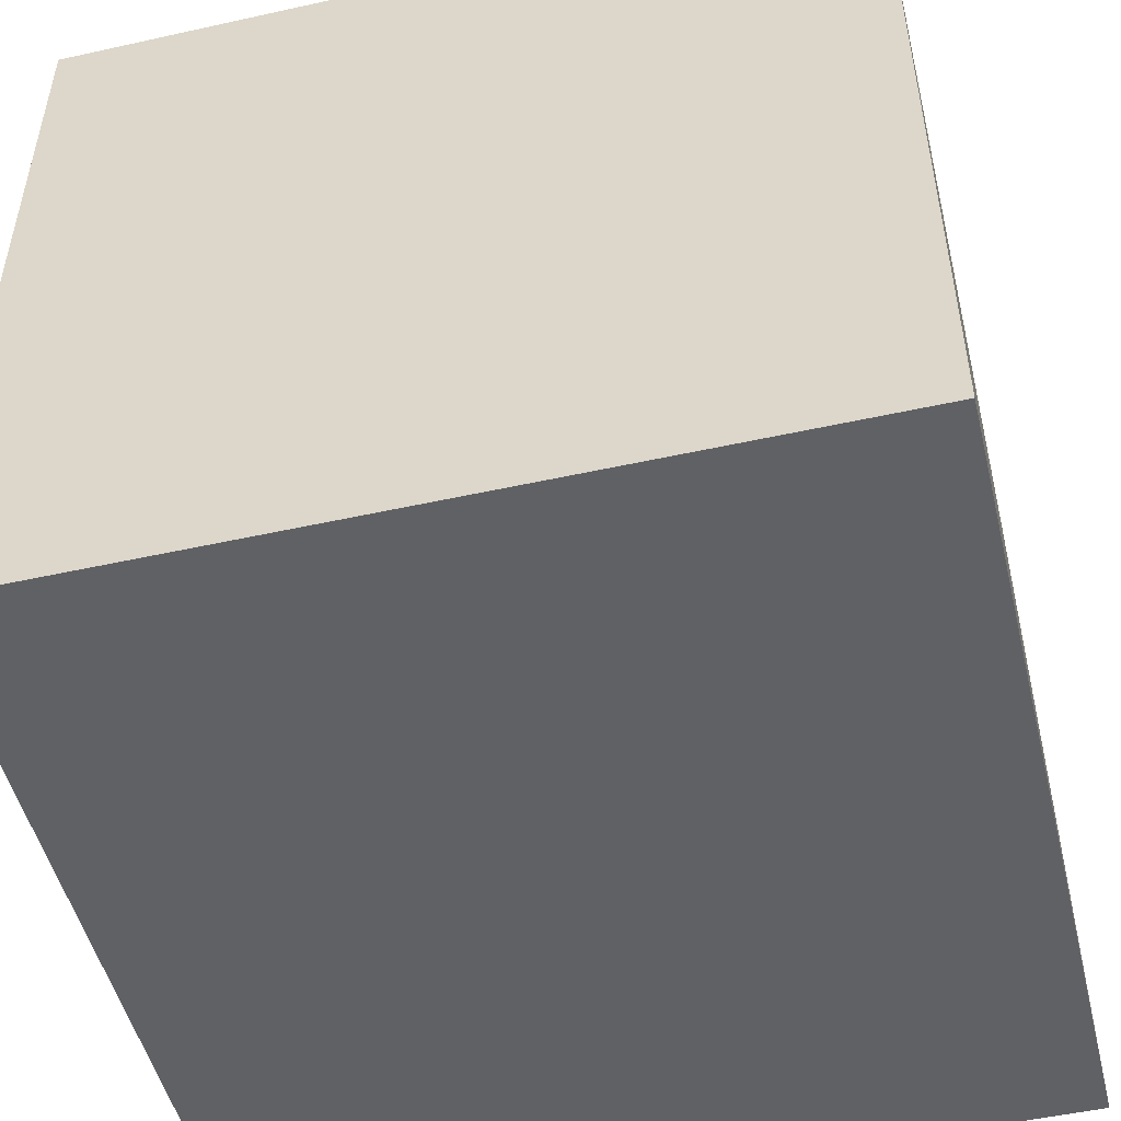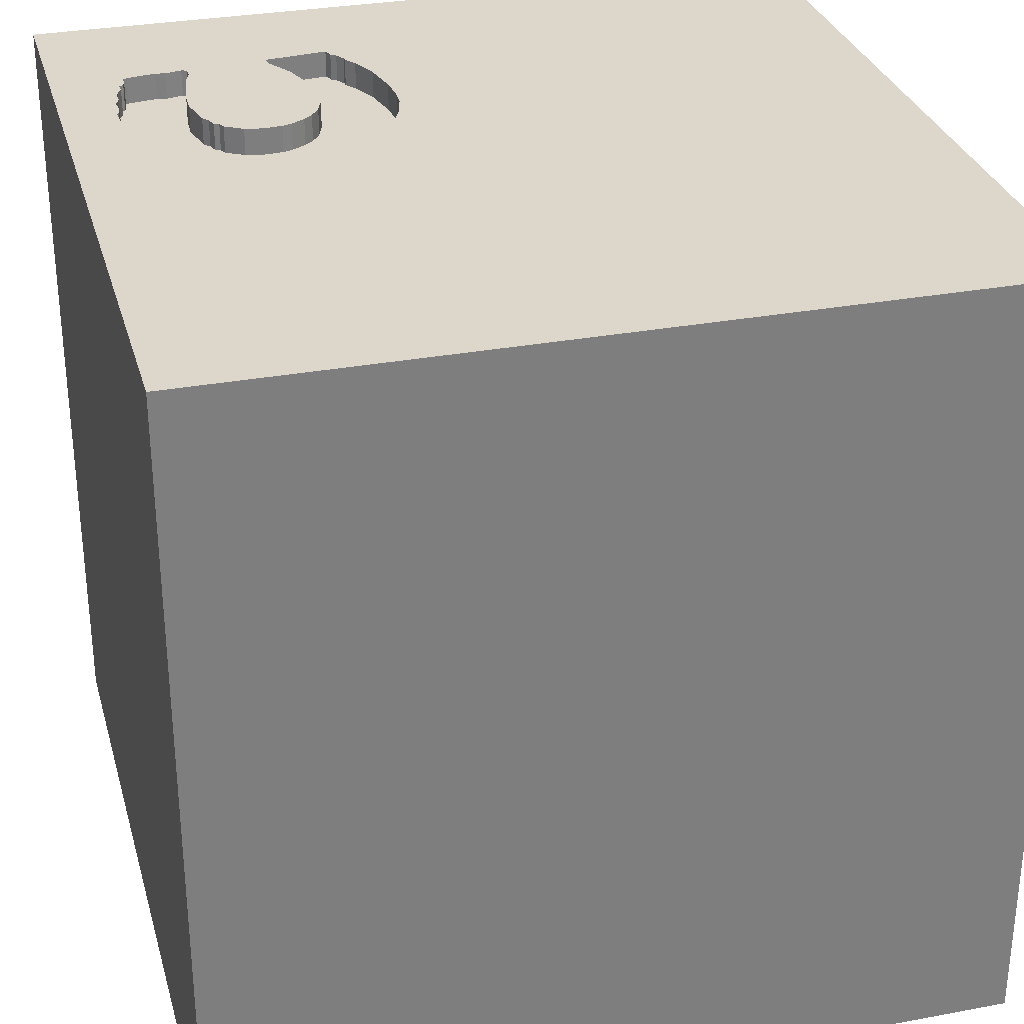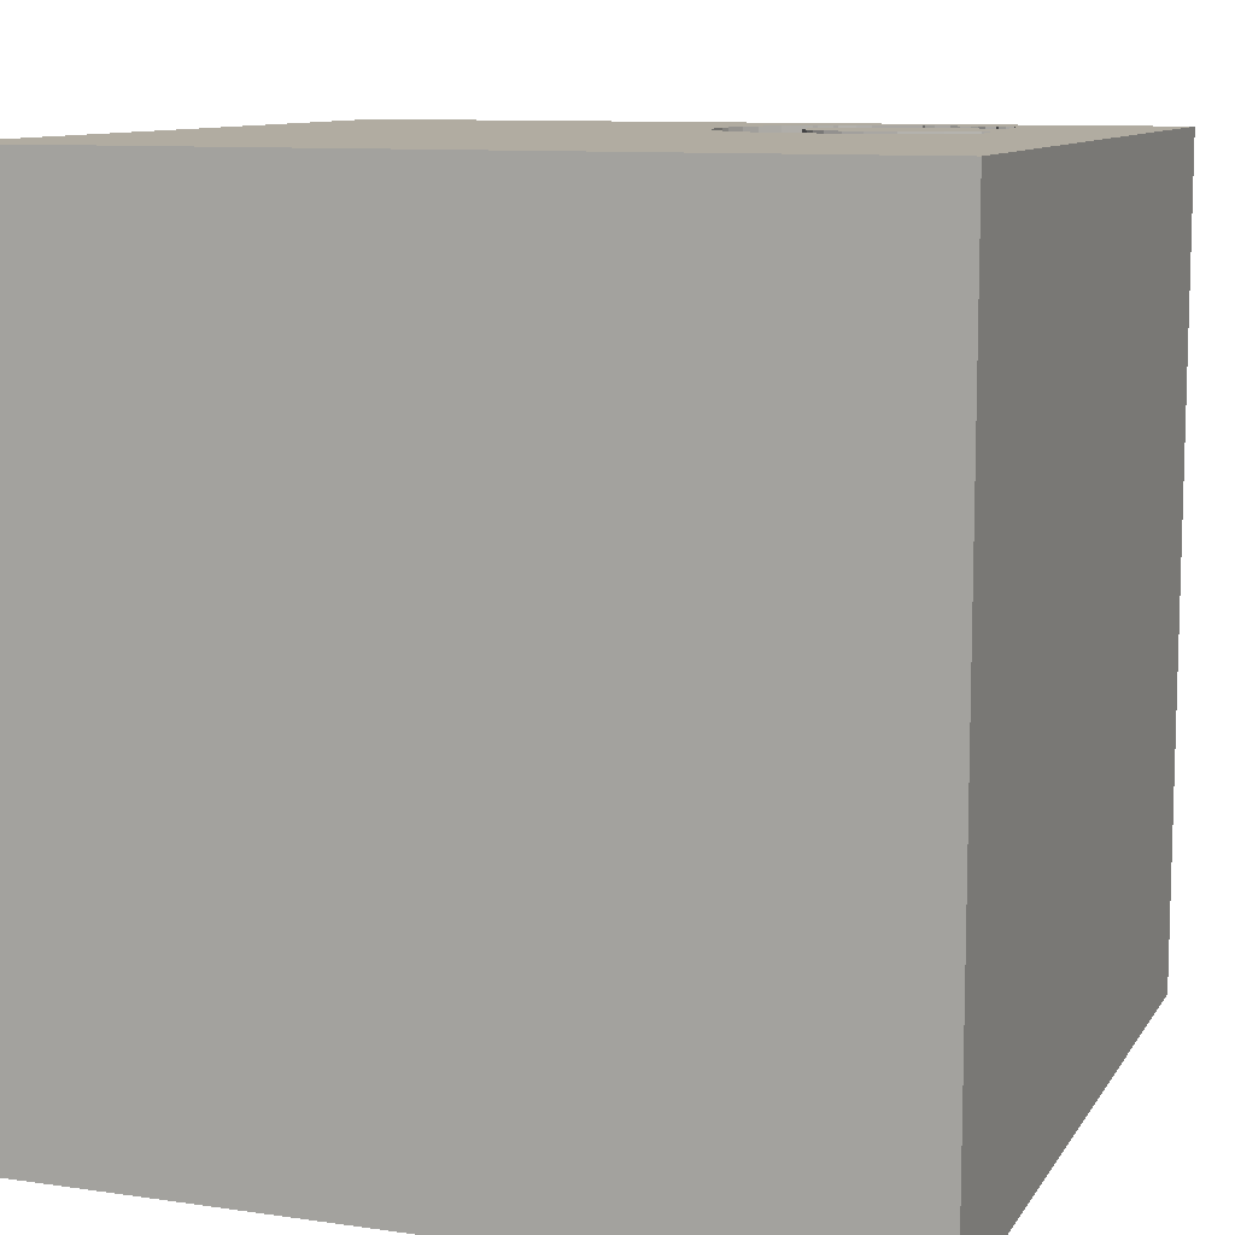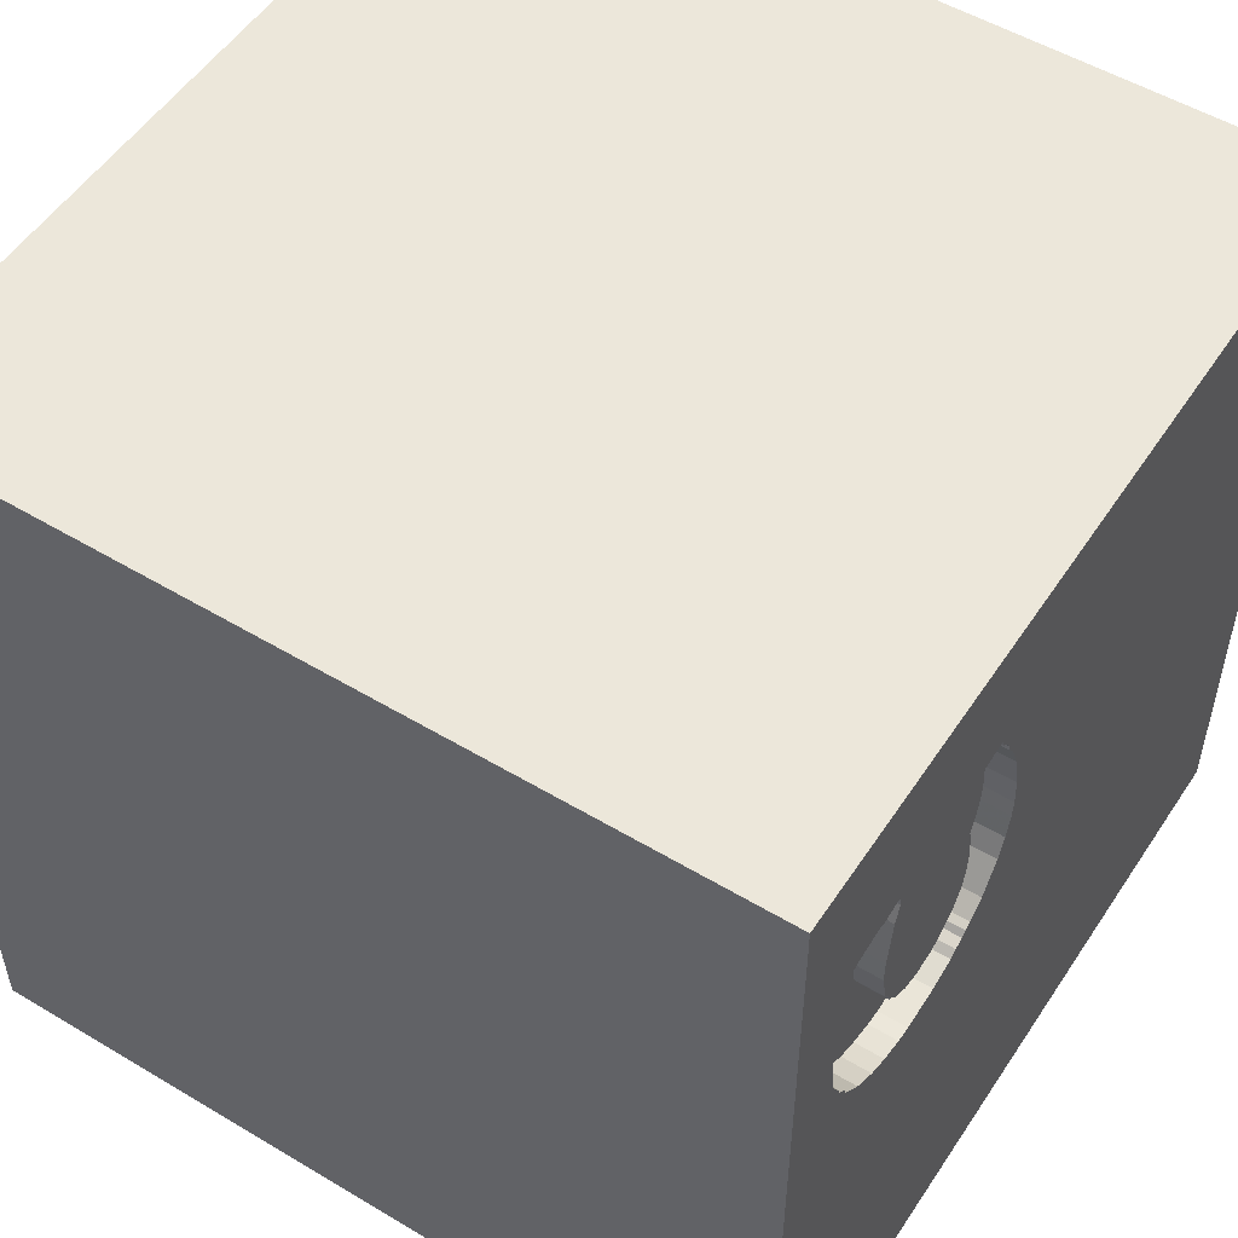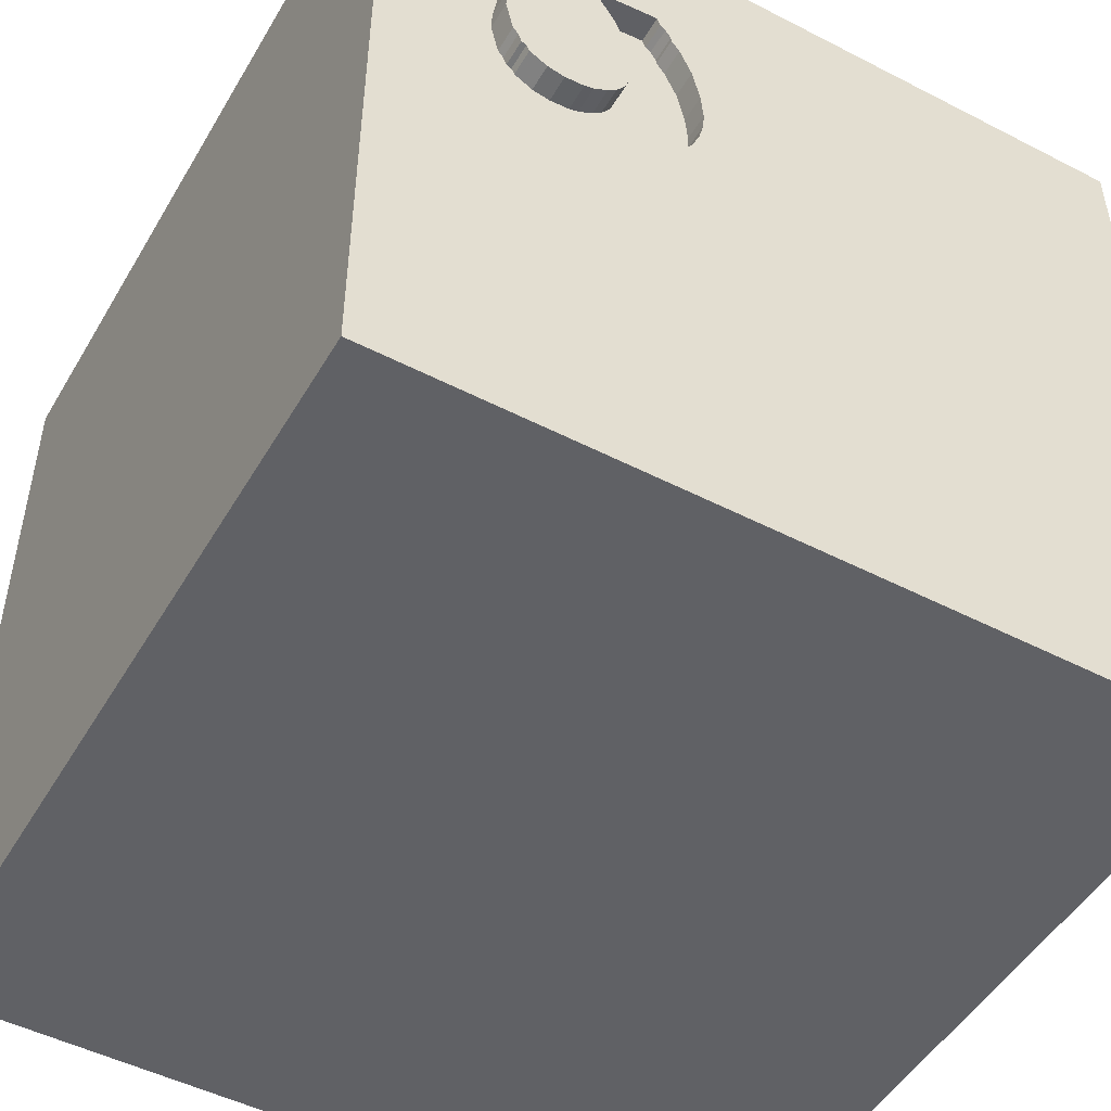
<metadata>
{"format":"obj","ext":"obj","renderer":"f3d","projection":"perspective","resolution":1024,"background":"white","views":[{"elev":-50.2,"azim":-76.3,"up":"+Z"},{"elev":30.8,"azim":165.0,"up":"+Y"},{"elev":10.2,"azim":-70.0,"up":"+Y"},{"elev":52.8,"azim":122.7,"up":"+Z"},{"elev":-49.4,"azim":150.4,"up":"+Z"}]}
</metadata>
<code>
o horseshoe_6
v 0.5918 1.5 0.4822
v 0.5918 1.4 0.4822
v 1.285 1.5 0.4481
v 1.287 1.5 0.7189
v 1.287 1.4 0.7189
v 0.3446 1.5 0.3202
v 0.5813 1.5 0.1036
v 0.5787 1.5 0.5204
v 0.3253 1.5 0.7824
v 0.3253 1.4 0.7824
v 1.23 1.5 0.922
v 1.298 1.5 0.6188
v 1.298 1.4 0.6188
v 0.9904 1.5 0.9762
v 0.9904 1.4 0.9762
v -1.094 -0.7617 -1.5
v -0.5892 0.612 -1.5
v -1.094 -1.5 -0.1823
v -0.7552 -1.5 1.302
v -1.042 -1.5 -0.625
v -1.5 -1.5 -1.5
v -0.651 -1.5 0.8984
v -0.6217 1.5 0.7894
v 0.8771 1.5 0.07225
v 0.8771 1.4 0.07225
v 0.6788 1.5 0.07816
v 0.6788 1.4 0.07816
v 0.96 1.5 0.09311
v 0.8172 1.5 0.3568
v 0.9877 1.5 0.9403
v 1.2 1.5 0.2828
v 1.2 1.4 0.2828
v 1.283 1.5 0.665
v 1.283 1.4 0.665
v 1.199 1.5 0.2648
v 1.199 1.4 0.2648
v 0.3997 1.5 0.9304
v 0.8814 1.5 0.3701
v 1.037 1.5 0.6294
v 1.037 1.4 0.6294
v 0.9587 1.5 0.4365
v 0.9587 1.4 0.4365
v 0.2572 -0.931 -1.5
v 0.5208 0.612 1.5
v 0.3125 1.094 1.5
v 0.3646 -0.4948 1.5
v 0.4167 -1.5 0.4687
v 0.4687 -1.5 -0.1823
v 0.5729 -1.5 1.146
v 0.625 -1.5 -0.8073
v 0.1302 -1.5 -1.5
v 0.1823 -1.5 -1.185
v -0.1302 -1.5 1.5
v 0.1107 1.5 -0.6852
v 0.4527 1.5 1.035
v -0.1302 1.5 -1.5
v 0.3124 1.5 0.7214
v 0.1302 1.5 1.5
v 0.3141 1.5 0.3948
v 0.9891 1.5 0.4794
v 0.9891 1.4 0.4794
v 0.5204 1.5 0.1353
v 0.5204 1.4 0.1353
v 0.9877 1.4 0.9403
v 0.756 1.5 0.07234
v 0.05208 -1.029 1.5
v 0 0.4687 1.5
v 0 -0 1.5
v -0.1823 1.068 1.5
v -0.1562 -0.4688 1.5
v 0 -1.5 0.1562
v 0 -1.5 -0.4688
v -0.1823 -1.5 0.5599
v -0.05208 -1.5 1.276
v 0.6243 1.5 0.4346
v 0.566 1.5 0.6197
v 1.23 1.4 0.922
v 0.4907 1.5 0.1601
v 1.01 1.5 0.8754
v 0.7454 0.8187 -1.5
v 1.224 0.599 1.5
v 1.198 -0 1.5
v 1.211 -1.5 -0.651
v 1.042 -1.5 0.4167
v 1.094 -1.5 -0.02604
v 1.5 -1.5 1.5
v 1.5 -1.5 -1.5
v 1.042 -1.5 0.8333
v 1.165 1.5 -0.6185
v 1.146 1.5 0.9703
v 1.152 1.5 0.2149
v 1.042 -0.4167 1.5
v 1.241 1.5 0.343
v 1.241 1.4 0.343
v 0.9599 1.4 0.09311
v 0.441 1.5 0.9995
v 0.441 1.4 0.9995
v 0.5557 1.5 0.1236
v 1.239 1.5 0.325
v 1.239 1.4 0.325
v 1.01 1.4 0.8754
v 0.7101 1.5 0.3739
v 0.7101 1.4 0.3739
v 1.034 1.4 0.7109
v 1.034 1.5 0.7109
v 1.268 1.5 0.8198
v -0.5208 -1.068 1.5
v -0.4687 0.4297 1.5
v -0.625 -0.2083 1.5
v -0.6771 1.029 1.5
v -0.4557 -1.5 -0.2083
v 1.289 1.5 0.6284
v 1.289 1.4 0.6284
v 0.6243 1.4 0.4346
v -1.5 -1.094 0.5469
v -1.5 -1.016 -0.1432
v -1.5 -0.5599 1.25
v -1.5 -0.3516 -1.5
v -1.5 -0.638 0.651
v -1.5 0.3125 -1.042
v -1.5 0.2083 0.4557
v -1.5 0.4167 0
v -1.5 0.625 1.25
v -1.5 0.4167 -0.4687
v -1.5 0.1302 1.5
v -1.5 -0.1823 -1.068
v -1.5 0.02604 1.094
v -1.5 0 -0.4687
v -1.5 1.042 0.4167
v -1.5 1.198 0
v -1.5 1.25 -0.4687
v -1.5 1.5 1.5
v -1.5 1.5 -1.5
v -1.5 -0.5599 -0.651
v -1.5 -0.625 -1.25
v -1.5 -1.5 0.2083
v -1.5 -1.5 1.5
v -1.5 -1.5 -0.4167
v -1.5 0.6771 0.8333
v -1.5 1.5 0.1042
v -1.5 -1.354 0.2083
v -1.5 -1.198 -0.625
v -1.5 -0.3646 -0
v -1.5 0.8333 -0.625
v 1.108 1.5 0.9764
v 0.5741 1.4 0.7275
v 0.2933 1.5 0.4776
v 0.2933 1.4 0.4776
v 0.6829 1.5 0.9723
v 1.12 1.5 0.1804
v 0.6209 1.5 0.8685
v 0.4527 1.4 1.035
v 0.2972 1.5 0.649
v 0.2972 1.4 0.649
v 1.5 1.5 -1.5
v 0.5557 1.4 0.1236
v 0.3446 1.4 0.3202
v 0.5038 1.5 0.1546
v 0.5702 1.5 0.6752
v 1.272 1.5 0.3948
v 0.8172 1.4 0.3568
v 0.289 1.5 0.5412
v 0.6582 1.5 0.405
v 1.224 1.5 0.3081
v 0.9477 1.5 0.4102
v 0.9477 1.4 0.4102
v 0.8225 1.5 0.06733
v 0.8225 1.4 0.06733
v 1.354 1.5 0.3125
v 1.354 1.5 0.7292
v 1.354 1.5 0.9375
v 1.5 0.3263 -0.9538
v 1.5 0.1042 -1.5
v 1.5 -0.1302 1.5
v 1.5 1.117 -0.1823
v 1.5 1.5 1.5
v 1.5 -0.2669 0.6771
v 1.5 -1.5 -0.1302
v 1.5 1.5 0.03906
v 1.5 -1.097 -0.1237
v 0.7453 1.5 0.3623
v -1.198 -0.8073 1.5
v -1.198 0.1823 1.5
v -1.198 -0.3125 1.5
v -1.094 -1.5 0.3646
v -1.198 0.651 1.5
v 1.275 1.5 0.7922
v 1.275 1.4 0.7922
v 0.3141 1.4 0.3948
v 0.7453 1.4 0.3623
v 0.566 1.4 0.6197
v 1.272 1.5 0.7562
v 1.272 1.4 0.7562
v 0.289 1.4 0.5412
v 0.4463 1.5 1.015
v 0.6856 1.5 1.008
v 0.401 1.5 0.9483
v 0.401 1.4 0.9483
v -0.4167 -1.5 -1.042
v 0.3997 1.4 0.9304
v 0.6582 1.4 0.405
v 0.3693 1.5 0.8875
v 0.3693 1.4 0.8875
v 0.4775 1.5 0.1656
v 0.4775 1.4 0.1656
v 1.232 1.5 0.9489
v 1.232 1.4 0.9489
v 1.035 1.5 0.1236
v 1.035 1.4 0.1236
v 0.7292 0.2083 1.5
v 0.8854 1.5 1.25
v 0.5741 1.5 0.7275
v 0.6901 -1.217 1.5
v 1.009 1.5 0.505
v 1.294 1.5 0.6236
v 0.418 1.5 0.2153
v 1.286 1.5 0.6467
v 1.272 1.4 0.3948
v 0.8814 1.4 0.3701
v 0.5038 1.4 0.1546
v 1.215 1.5 0.9593
v 1.071 1.5 0.9701
v 1.071 1.4 0.9701
v 0.4217 1.5 0.9829
v 1.215 1.4 0.9593
v 0.418 1.4 0.2153
v 0.6856 1.4 1.008
v 1.12 1.4 0.1804
v 1.268 1.4 0.8198
v 0.9532 1.5 0.4234
v 1.254 1.5 0.884
v 1.254 1.4 0.884
v 0.5695 1.5 0.5472
v 0.5695 1.4 0.5472
v 1.252 1.5 0.8481
v 1.285 1.4 0.4481
v 0.6829 1.4 0.9723
v 1.237 1.5 0.8944
v 1.161 1.5 0.9678
v 0.6209 1.4 0.8685
v 1.252 1.4 0.8481
v 0.4217 1.4 0.9829
v 1.009 1.5 0.9838
v 1.009 1.4 0.9838
v 1.237 1.4 0.8944
v 1.231 1.5 0.9357
v 0.3037 1.5 0.4362
v 1.009 1.4 0.505
v 0.9774 1.5 0.4441
v 0.9774 1.4 0.4441
v 0.5813 1.4 0.1036
v 1.108 1.4 0.9764
f 117 115 137
f 115 136 137
f 117 119 115
f 19 53 137
f 53 107 137
f 125 117 137
f 136 185 137
f 137 22 19
f 182 125 137
f 115 141 136
f 137 107 182
f 182 184 125
f 19 74 53
f 125 127 117
f 185 22 137
f 22 74 19
f 53 66 107
f 136 18 185
f 107 184 182
f 115 116 141
f 141 116 136
f 107 109 184
f 184 183 125
f 116 138 136
f 125 123 127
f 138 18 136
f 53 213 66
f 66 70 107
f 127 119 117
f 119 116 115
f 185 73 22
f 86 213 53
f 70 109 107
f 109 183 184
f 127 121 119
f 116 142 138
f 73 74 22
f 74 86 53
f 183 186 125
f 132 123 125
f 142 21 138
f 138 20 18
f 74 49 86
f 186 132 125
f 119 143 116
f 21 20 138
f 18 111 185
f 111 73 185
f 123 139 127
f 73 49 74
f 66 46 70
f 70 68 109
f 109 108 183
f 139 121 127
f 121 143 119
f 73 47 49
f 213 46 66
f 108 186 183
f 143 134 116
f 116 134 142
f 20 111 18
f 111 71 73
f 68 108 109
f 121 122 143
f 71 47 73
f 47 88 49
f 108 110 186
f 132 139 123
f 134 21 142
f 46 68 70
f 110 132 186
f 139 129 121
f 143 128 134
f 88 86 49
f 213 92 46
f 68 67 108
f 122 128 143
f 20 199 111
f 111 72 71
f 71 48 47
f 47 84 88
f 86 92 213
f 134 135 21
f 21 199 20
f 46 210 68
f 132 129 139
f 129 122 121
f 128 126 134
f 16 21 118
f 92 210 46
f 67 69 108
f 69 110 108
f 122 124 128
f 199 72 111
f 72 48 71
f 48 84 47
f 68 44 67
f 126 135 134
f 135 118 21
f 210 44 68
f 129 130 122
f 92 82 210
f 199 52 72
f 72 50 48
f 48 85 84
f 132 140 129
f 122 144 124
f 128 120 126
f 84 86 88
f 86 174 92
f 67 45 69
f 23 140 132
f 130 144 122
f 124 120 128
f 126 118 135
f 43 21 16
f 177 174 86
f 44 45 67
f 69 132 110
f 52 50 72
f 177 86 180
f 69 58 132
f 140 130 129
f 21 51 199
f 84 178 86
f 174 82 92
f 23 132 58
f 130 131 144
f 17 43 16
f 43 51 21
f 51 52 199
f 85 178 84
f 180 86 178
f 82 81 210
f 144 120 124
f 48 83 85
f 50 83 48
f 210 81 44
f 140 131 130
f 120 118 126
f 174 81 82
f 81 176 44
f 176 45 44
f 45 58 69
f 133 140 23
f 144 133 120
f 17 16 118
f 83 178 85
f 55 23 58
f 57 153 23
f 23 153 162
f 54 133 23
f 133 118 120
f 80 43 17
f 59 54 23
f 147 247 59
f 23 162 147
f 23 147 59
f 131 133 144
f 172 177 180
f 174 176 81
f 23 55 195
f 195 96 224
f 197 37 23
f 224 197 23
f 23 195 224
f 23 202 9
f 9 57 23
f 54 59 6
f 52 87 50
f 177 176 174
f 176 58 45
f 23 37 202
f 54 6 216
f 158 62 54
f 204 78 158
f 54 216 204
f 54 204 158
f 140 133 131
f 51 87 52
f 176 177 172
f 211 55 58
f 98 7 54
f 54 62 98
f 17 118 133
f 50 87 83
f 83 87 178
f 211 58 176
f 196 55 211
f 26 65 54
f 54 7 26
f 43 87 51
f 180 178 87
f 30 149 196
f 65 89 54
f 175 176 172
f 30 196 211
f 105 149 30
f 149 212 151
f 89 65 167
f 24 28 89
f 89 167 24
f 172 180 87
f 211 145 222
f 14 30 211
f 211 222 243
f 211 243 14
f 105 30 79
f 105 212 149
f 211 176 90
f 211 90 145
f 39 212 105
f 212 8 159
f 171 246 206
f 90 176 171
f 221 239 90
f 171 206 221
f 221 90 171
f 39 8 212
f 8 233 76
f 8 76 159
f 89 28 208
f 89 208 150
f 171 170 106
f 231 238 11
f 11 246 171
f 171 106 235
f 231 11 171
f 235 231 171
f 39 214 60
f 8 39 38
f 181 102 163
f 75 1 8
f 163 75 8
f 181 163 8
f 150 91 89
f 155 54 89
f 56 133 54
f 56 80 17
f 155 175 172
f 179 176 175
f 179 171 176
f 179 170 171
f 187 106 170
f 170 192 187
f 165 38 39
f 60 249 41
f 41 230 165
f 41 165 39
f 39 60 41
f 8 38 29
f 8 29 181
f 89 91 35
f 155 56 54
f 56 17 133
f 155 80 56
f 173 43 80
f 155 179 175
f 170 3 12
f 215 112 217
f 12 215 217
f 4 192 170
f 217 33 4
f 170 12 217
f 217 4 170
f 169 89 35
f 35 31 164
f 35 164 169
f 155 89 179
f 155 173 80
f 173 87 43
f 173 172 87
f 155 172 173
f 179 3 170
f 179 89 169
f 169 164 99
f 160 169 99
f 99 93 160
f 179 169 3
f 3 169 160
f 220 156 63
f 201 156 220
f 220 63 158
f 63 156 98
f 98 62 63
f 156 201 103
f 205 201 220
f 62 158 63
f 158 78 220
f 156 103 251
f 163 102 103
f 103 201 163
f 226 201 205
f 78 204 205
f 205 220 78
f 156 251 98
f 251 103 27
f 102 181 103
f 114 201 226
f 226 205 216
f 204 216 205
f 7 98 251
f 251 27 7
f 27 103 190
f 201 114 163
f 190 103 181
f 157 114 226
f 216 6 226
f 26 7 27
f 190 168 27
f 75 163 114
f 2 114 157
f 157 226 6
f 27 168 65
f 65 26 27
f 190 161 168
f 114 2 75
f 181 29 161
f 161 190 181
f 2 157 189
f 6 59 157
f 168 167 65
f 161 25 168
f 1 75 2
f 189 234 2
f 189 157 59
f 24 167 168
f 168 25 24
f 219 25 161
f 8 1 2
f 2 234 8
f 219 161 29
f 29 38 219
f 234 189 148
f 59 247 189
f 25 219 95
f 234 233 8
f 148 194 234
f 247 147 148
f 148 189 247
f 28 24 25
f 25 95 28
f 219 209 95
f 76 233 234
f 234 191 76
f 166 219 38
f 38 165 166
f 194 148 162
f 191 234 194
f 147 162 148
f 209 219 166
f 95 209 28
f 165 230 166
f 162 153 194
f 191 194 154
f 209 166 228
f 208 28 209
f 159 76 191
f 191 146 159
f 230 41 42
f 42 166 230
f 154 194 153
f 154 146 191
f 150 208 209
f 209 228 150
f 32 228 166
f 146 212 159
f 250 166 42
f 153 57 154
f 154 10 146
f 228 32 36
f 32 166 250
f 146 240 151
f 151 212 146
f 41 249 250
f 250 42 41
f 10 154 57
f 57 9 10
f 203 146 10
f 228 36 91
f 91 150 228
f 36 32 35
f 94 32 250
f 240 146 200
f 249 60 250
f 146 203 200
f 203 10 9
f 9 202 203
f 35 91 36
f 31 35 32
f 32 94 100
f 248 94 250
f 149 151 240
f 240 237 149
f 200 97 240
f 61 250 60
f 202 37 200
f 200 203 202
f 164 31 32
f 32 100 164
f 93 99 100
f 100 94 93
f 94 248 218
f 61 248 250
f 237 240 97
f 242 97 200
f 60 214 61
f 100 99 164
f 160 93 94
f 94 218 160
f 218 248 236
f 248 61 214
f 237 227 149
f 152 237 97
f 224 96 97
f 97 242 224
f 242 200 198
f 37 197 198
f 198 200 37
f 218 236 3
f 3 160 218
f 236 248 40
f 214 39 248
f 196 149 227
f 237 152 227
f 195 55 152
f 152 97 195
f 97 96 195
f 242 198 224
f 197 224 198
f 113 236 40
f 40 248 39
f 227 152 196
f 55 196 152
f 236 13 3
f 113 13 236
f 40 34 113
f 39 105 40
f 12 3 13
f 215 12 13
f 13 113 215
f 104 34 40
f 217 112 113
f 113 34 217
f 104 40 105
f 112 215 113
f 193 34 104
f 33 217 34
f 34 193 5
f 104 241 193
f 34 5 33
f 101 104 105
f 105 79 101
f 5 193 192
f 192 4 5
f 241 104 101
f 229 193 241
f 4 33 5
f 101 245 241
f 193 229 188
f 229 241 106
f 64 101 79
f 79 30 64
f 187 192 193
f 193 188 187
f 252 245 101
f 241 245 232
f 106 187 188
f 188 229 106
f 235 106 241
f 223 101 64
f 77 245 252
f 101 223 252
f 241 232 235
f 238 231 232
f 232 245 238
f 64 244 223
f 30 14 15
f 15 64 30
f 11 238 245
f 245 77 11
f 252 225 77
f 252 223 145
f 231 235 232
f 15 244 64
f 223 244 222
f 239 221 225
f 225 252 239
f 77 225 207
f 222 145 223
f 252 145 90
f 90 239 252
f 14 243 244
f 244 15 14
f 243 222 244
f 246 11 77
f 77 207 246
f 221 206 207
f 207 225 221
f 207 206 246

</code>
